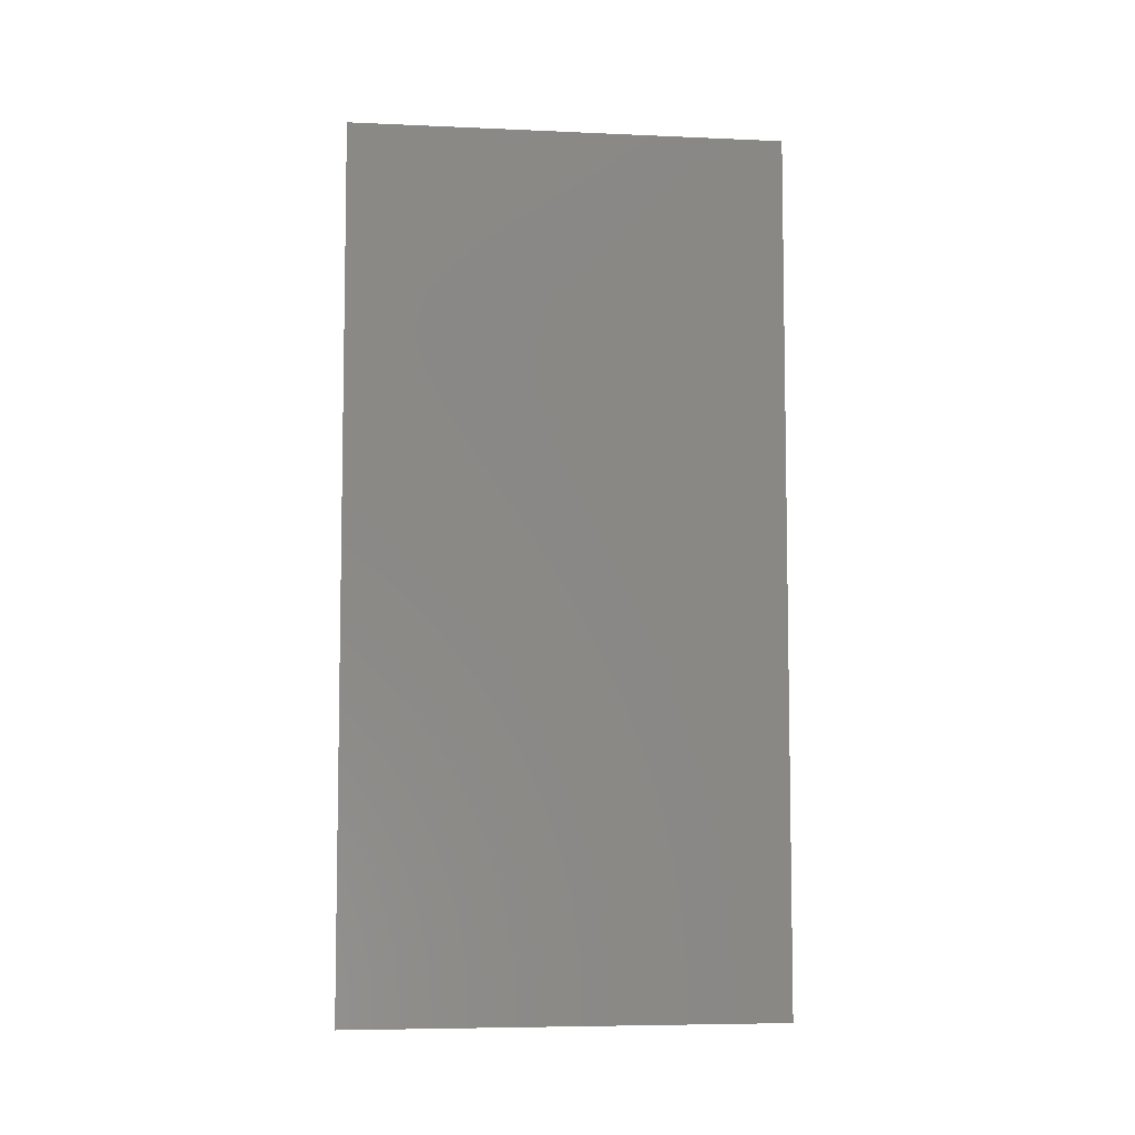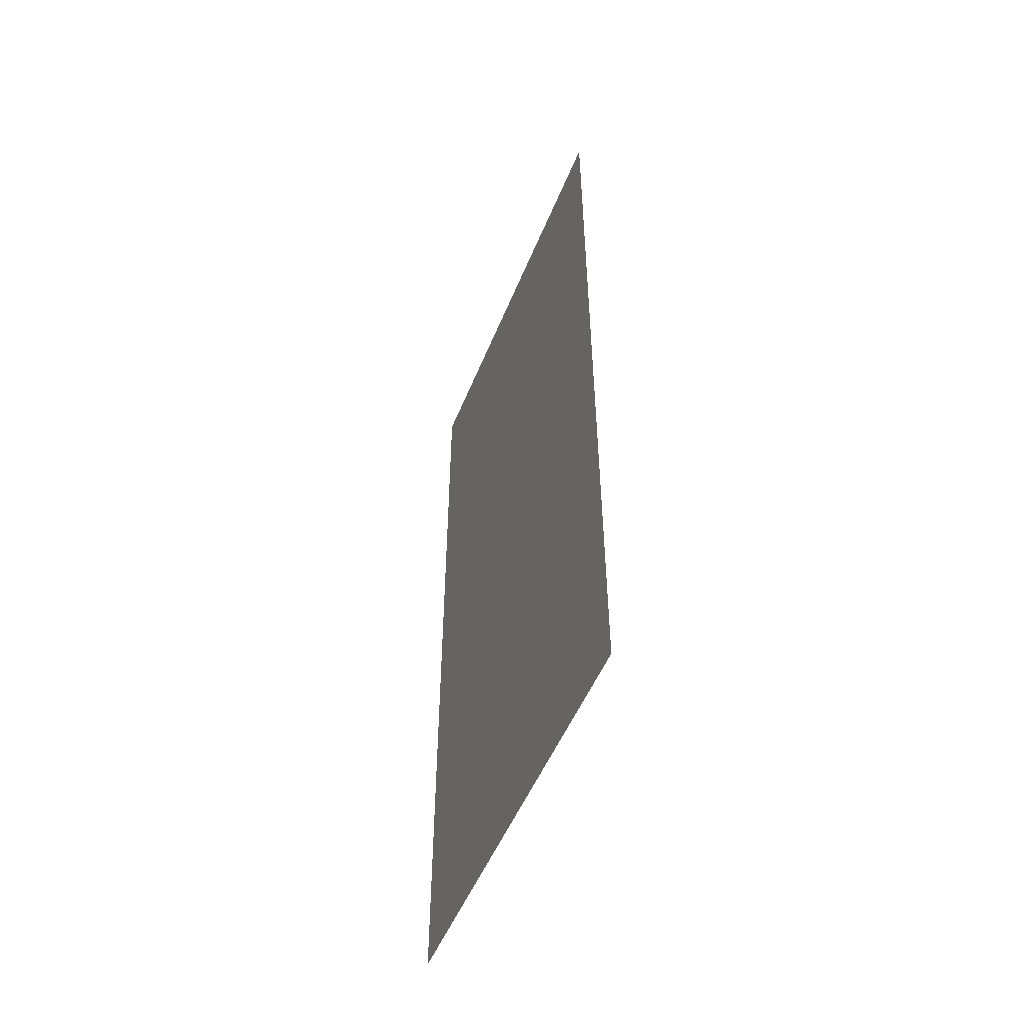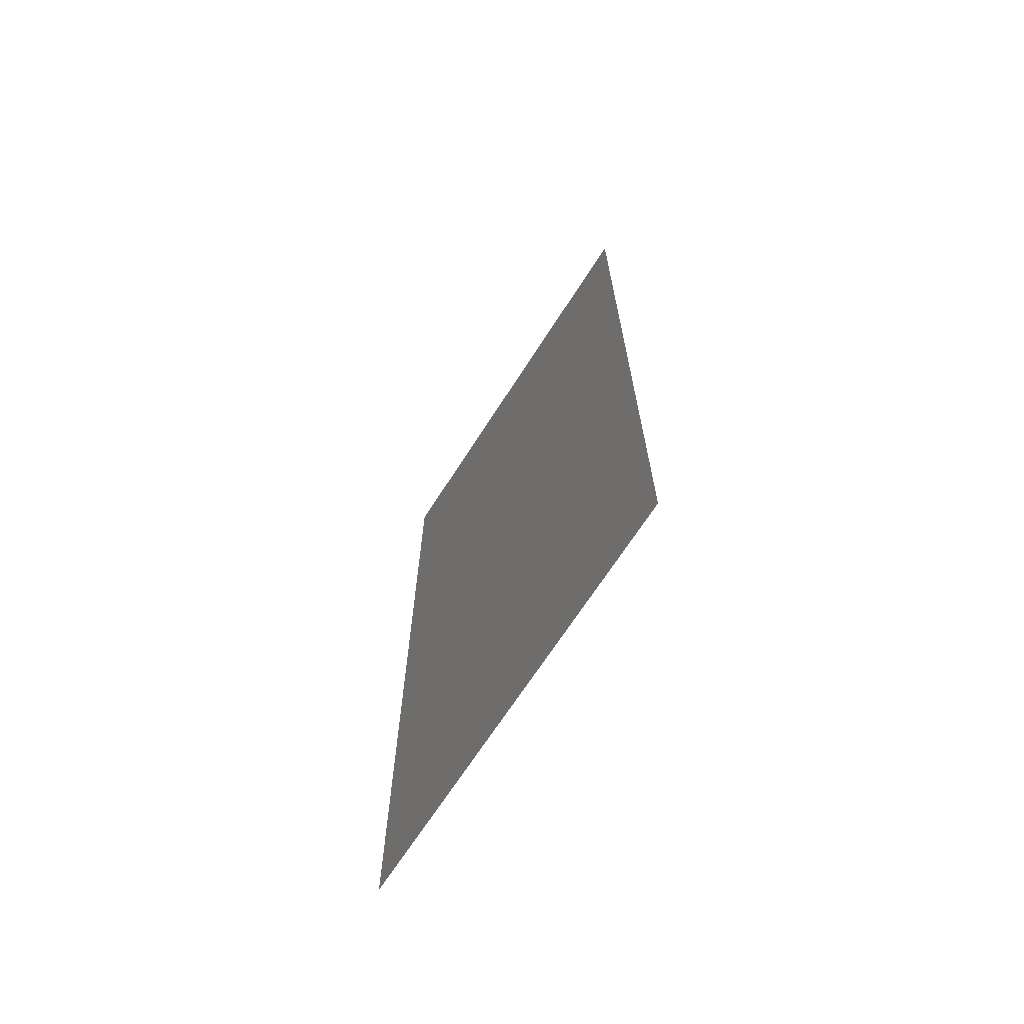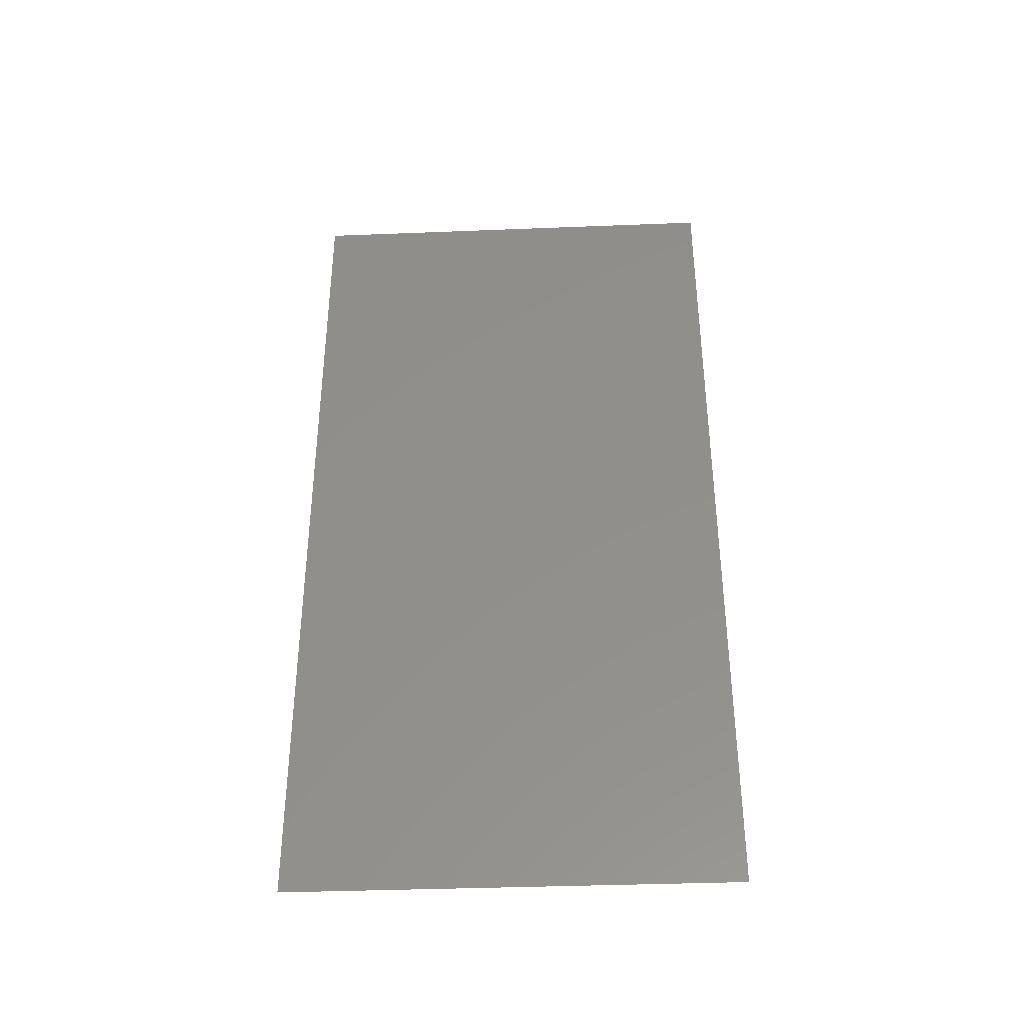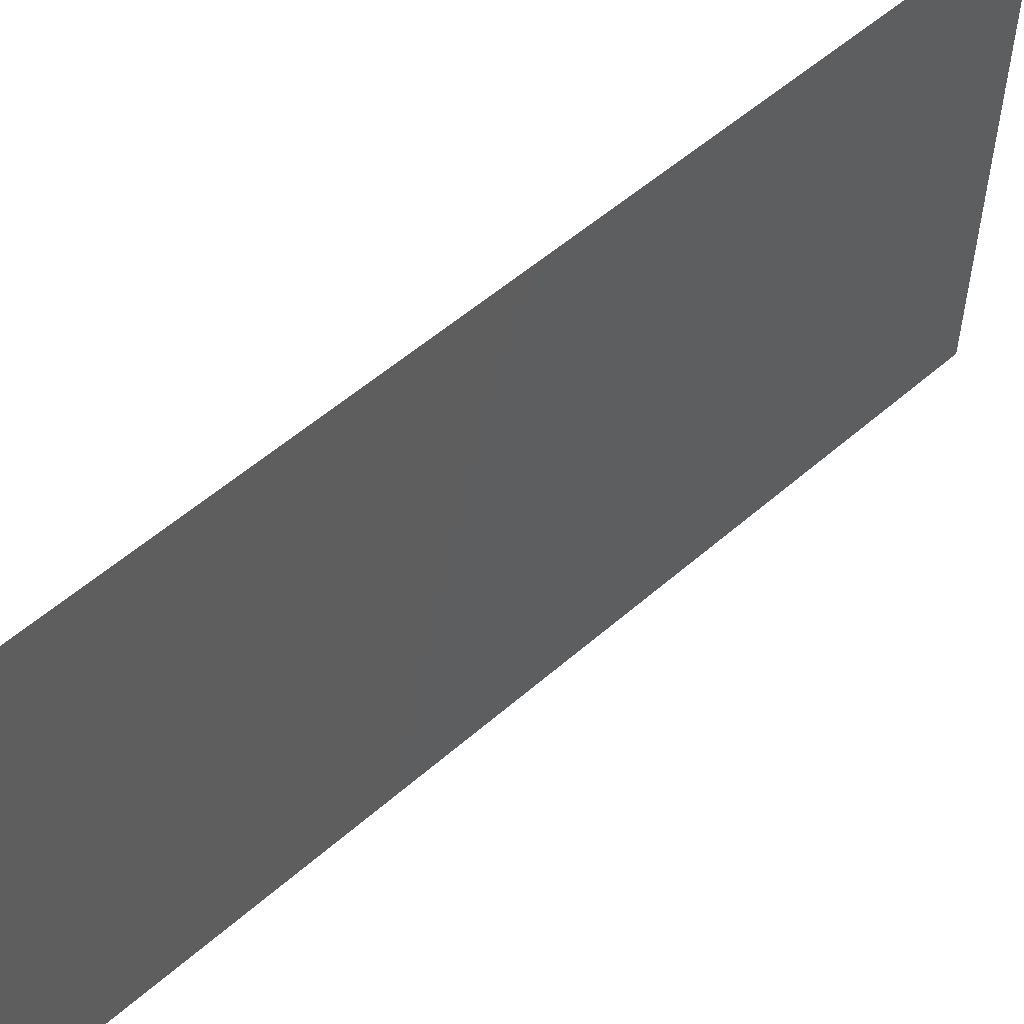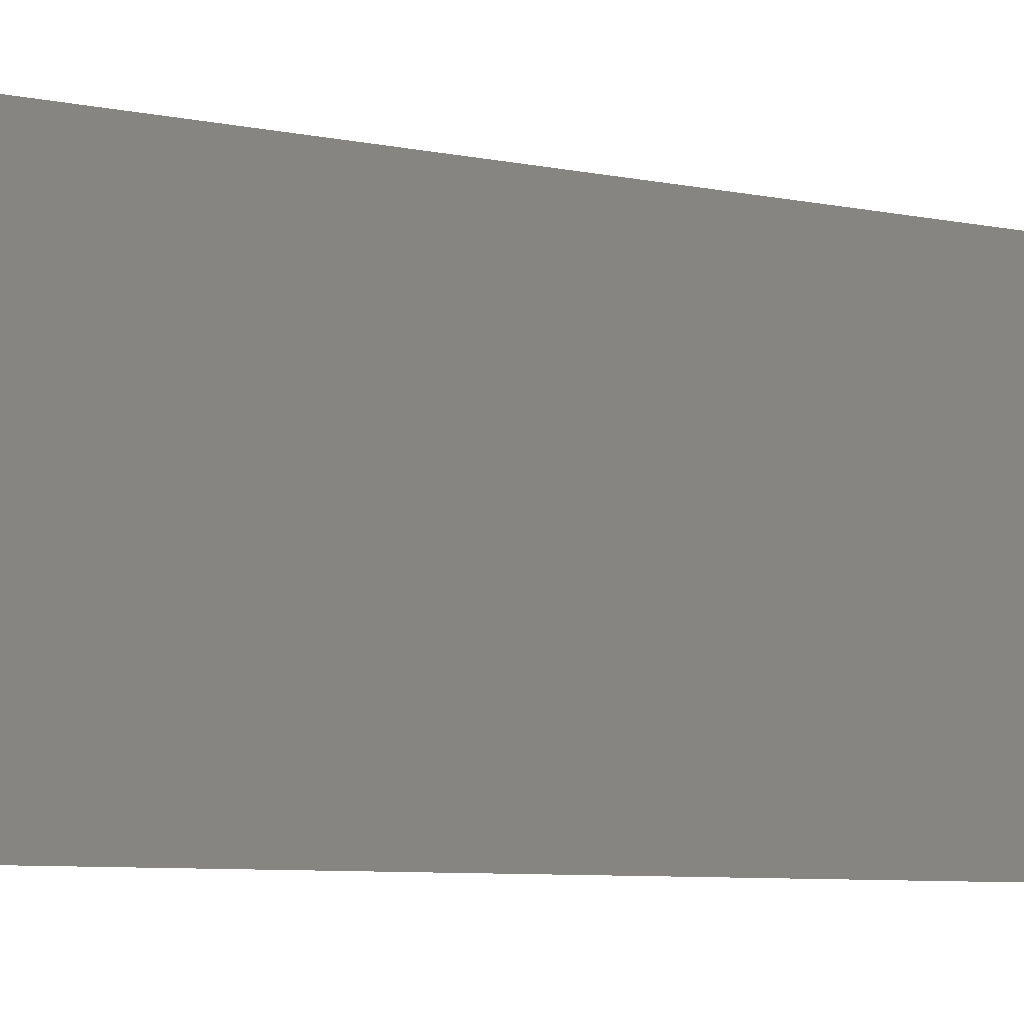
<metadata>
{"format":"stl","ext":"stl","renderer":"f3d","projection":"perspective","resolution":1024,"background":"white","views":[{"elev":-6.5,"azim":82.6,"up":"+Y"},{"elev":-51.3,"azim":158.4,"up":"+Y"},{"elev":-68.0,"azim":-32.6,"up":"+Y"},{"elev":-37.4,"azim":92.9,"up":"+Y"},{"elev":54.3,"azim":47.1,"up":"+Z"},{"elev":-8.5,"azim":62.7,"up":"+Z"}]}
</metadata>
<code>
# stl→obj: 4 verts, 2 faces
v 0 0 0
v 0 144 0
v 0 144 72
v 0 0 72
f 1 2 3
f 1 3 4

</code>
